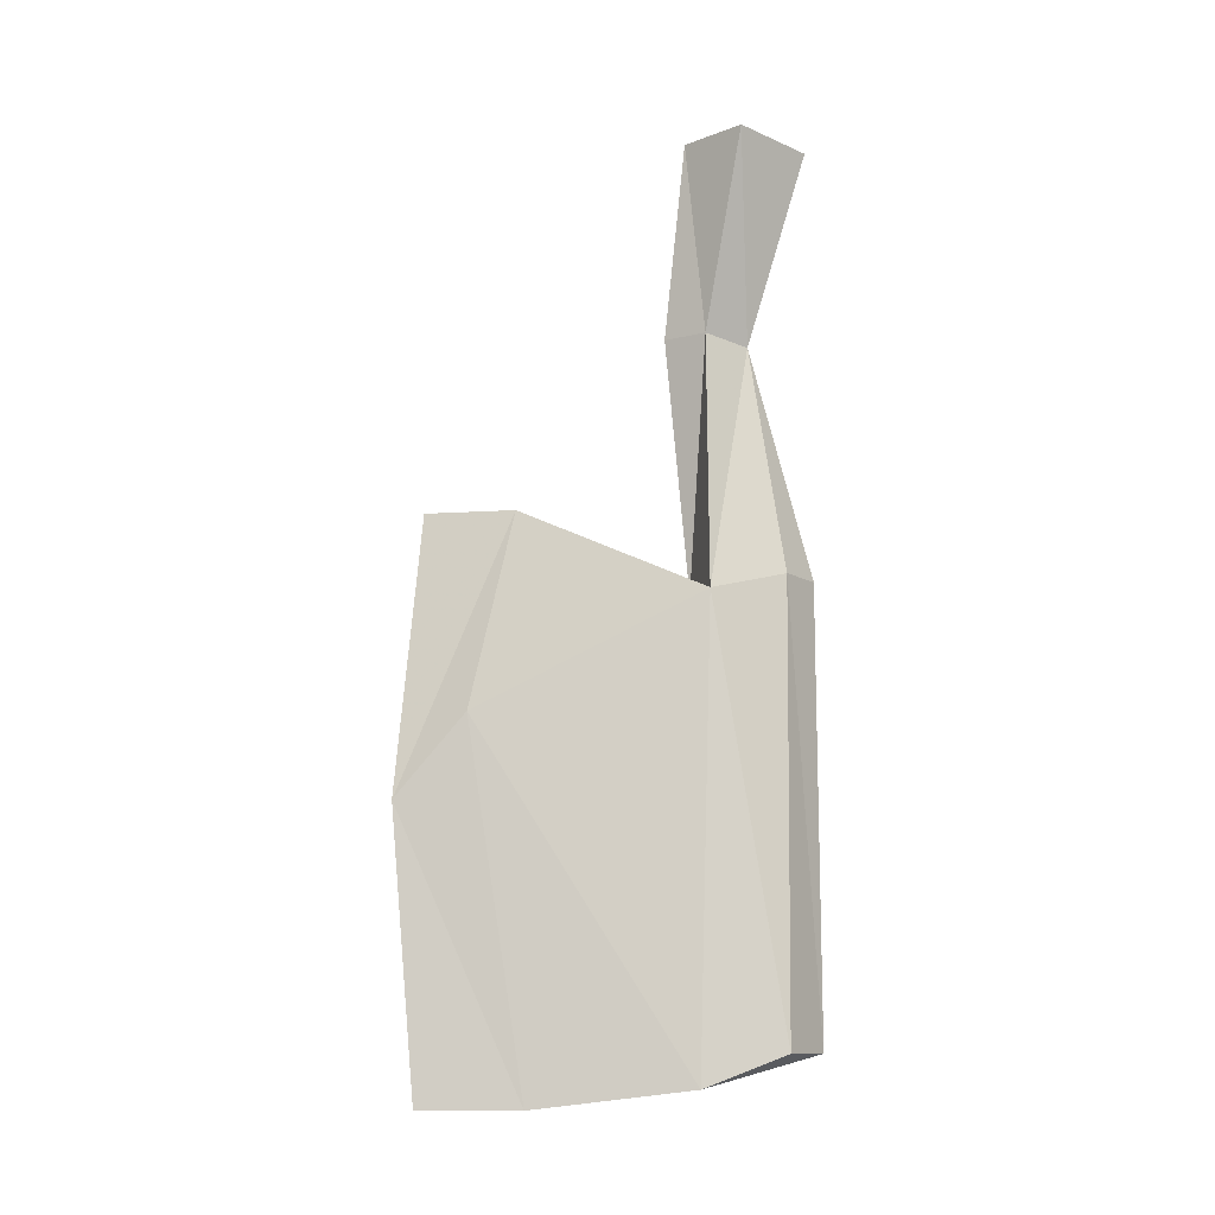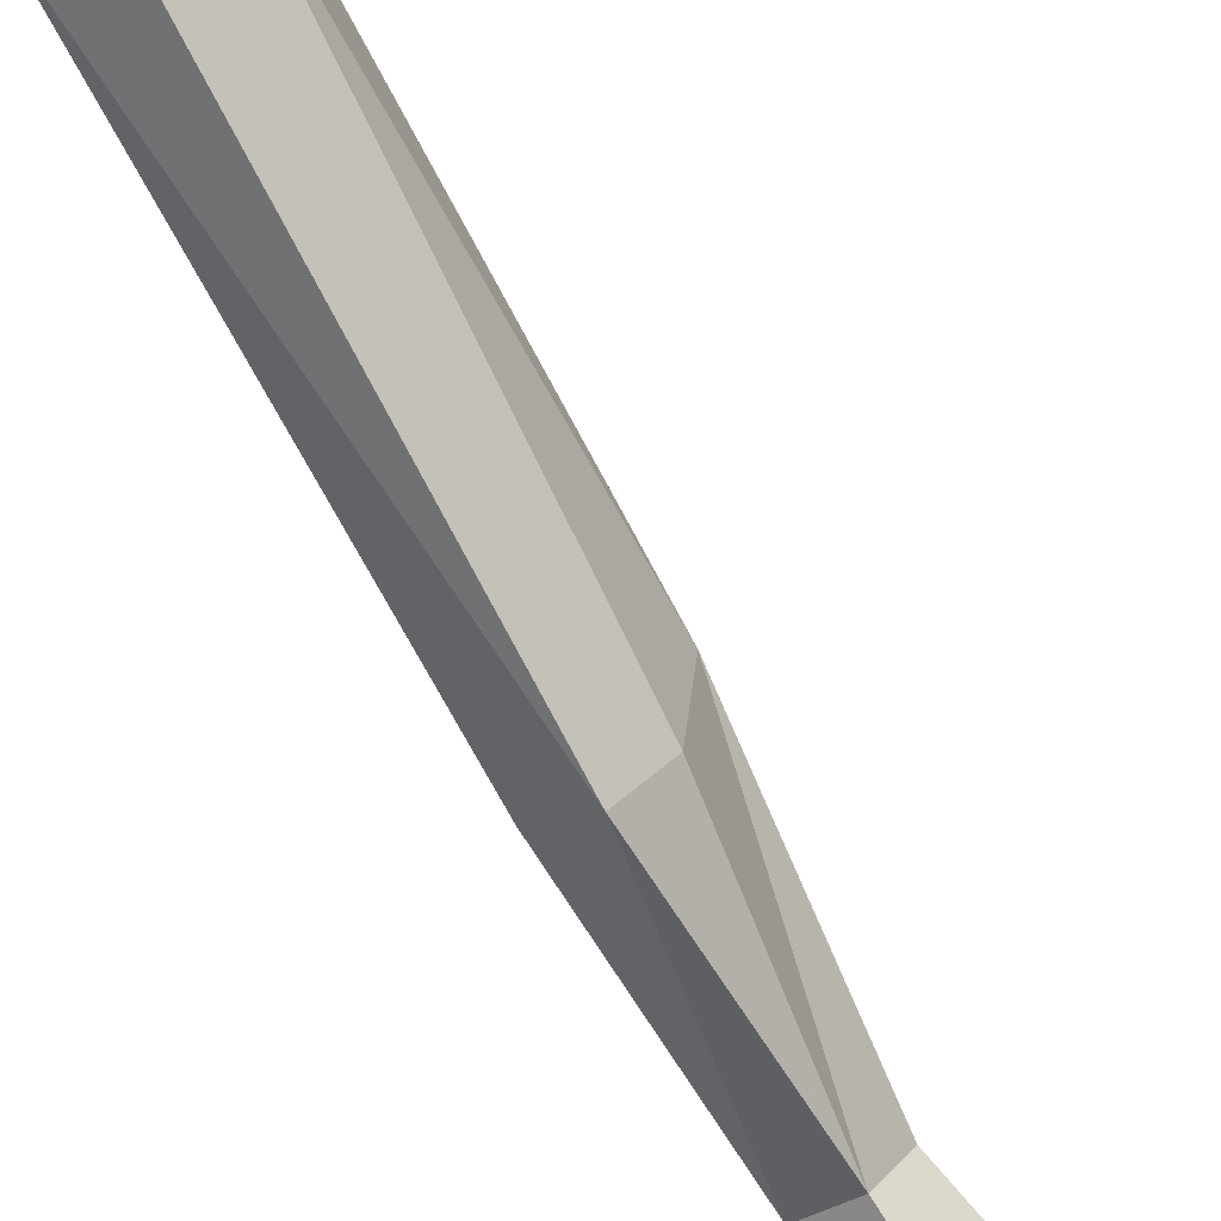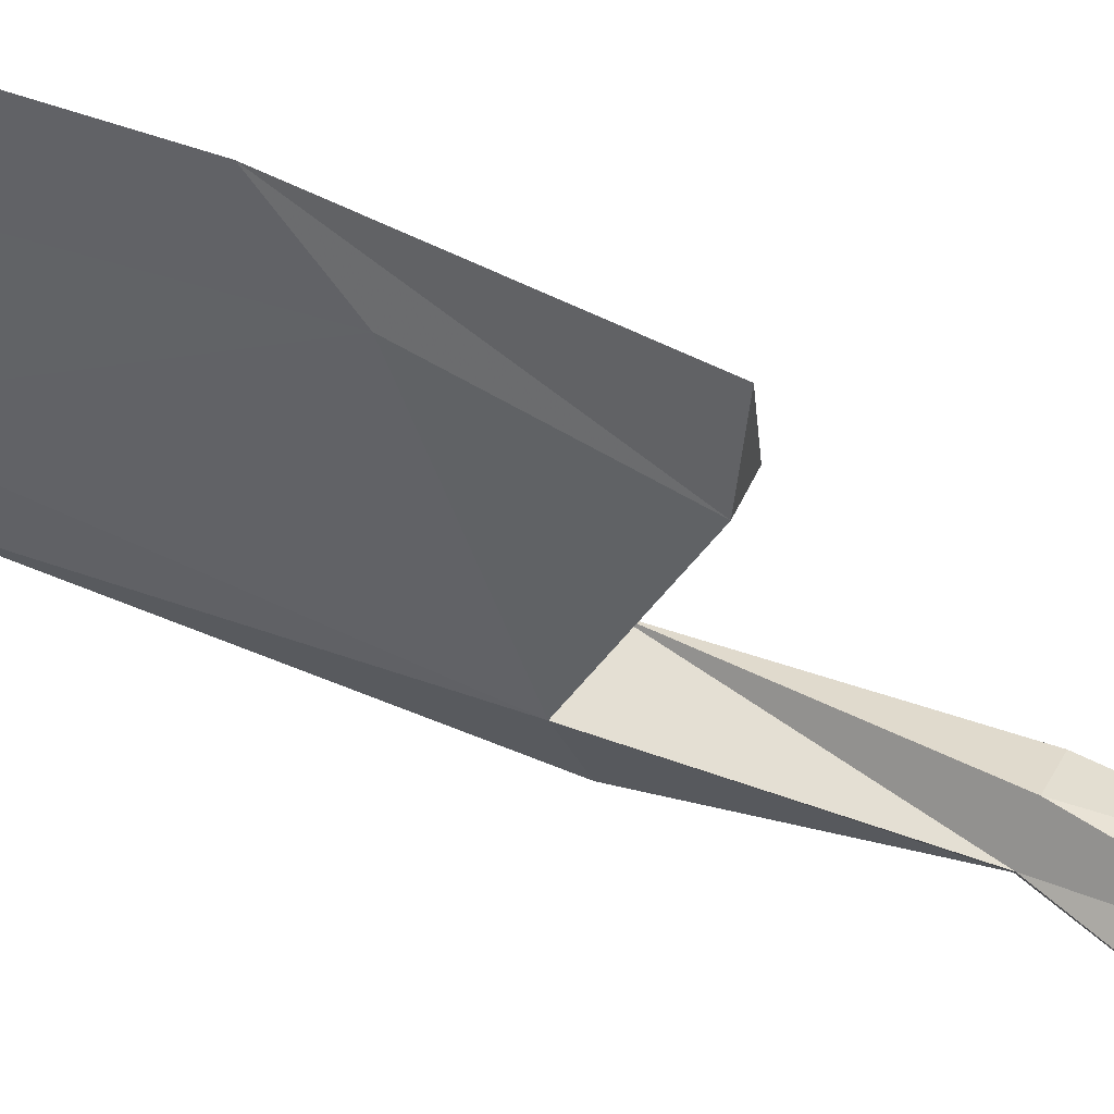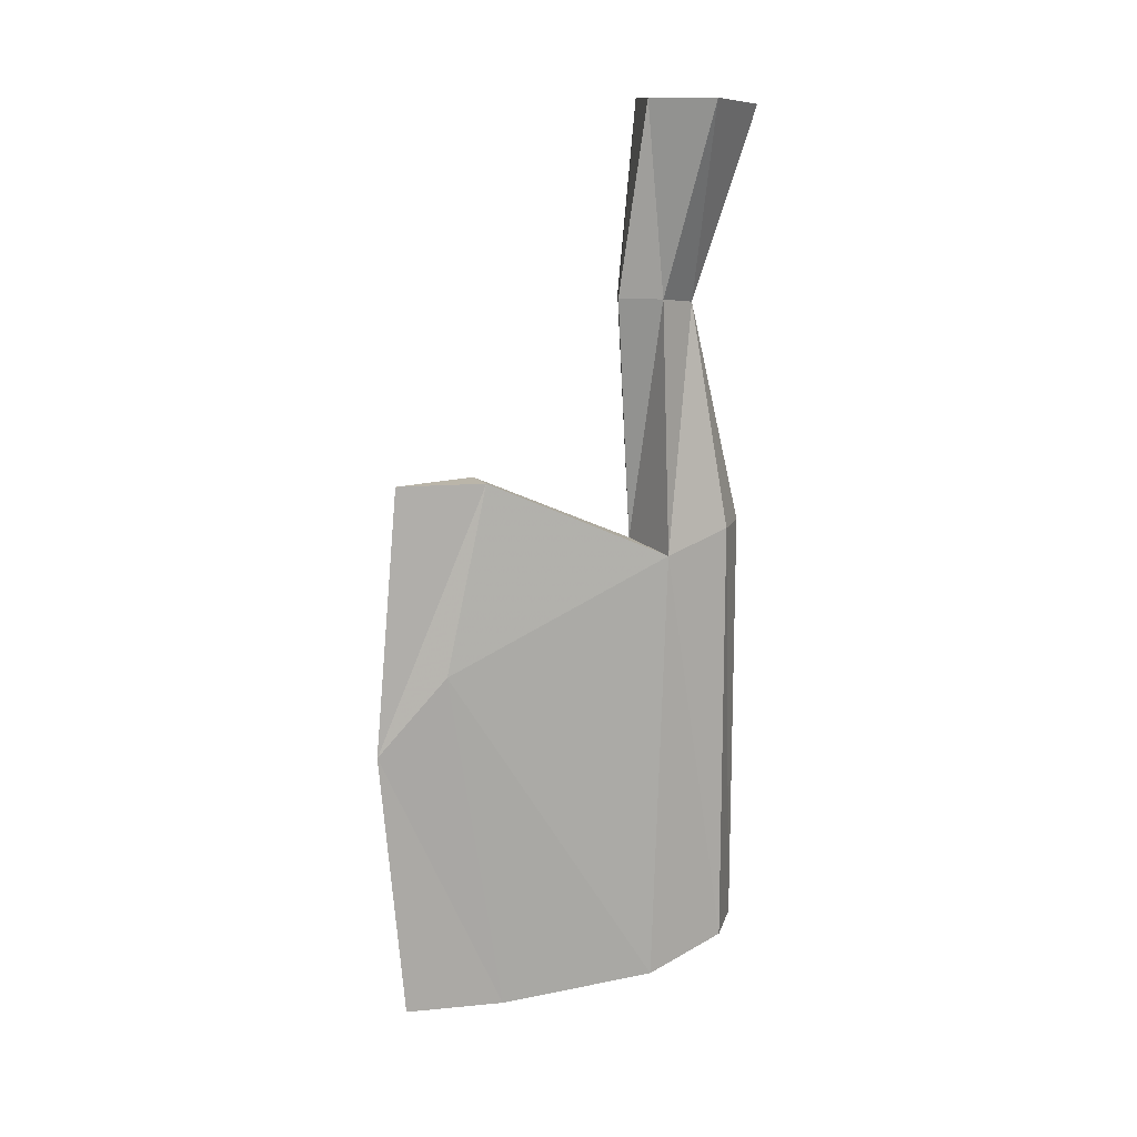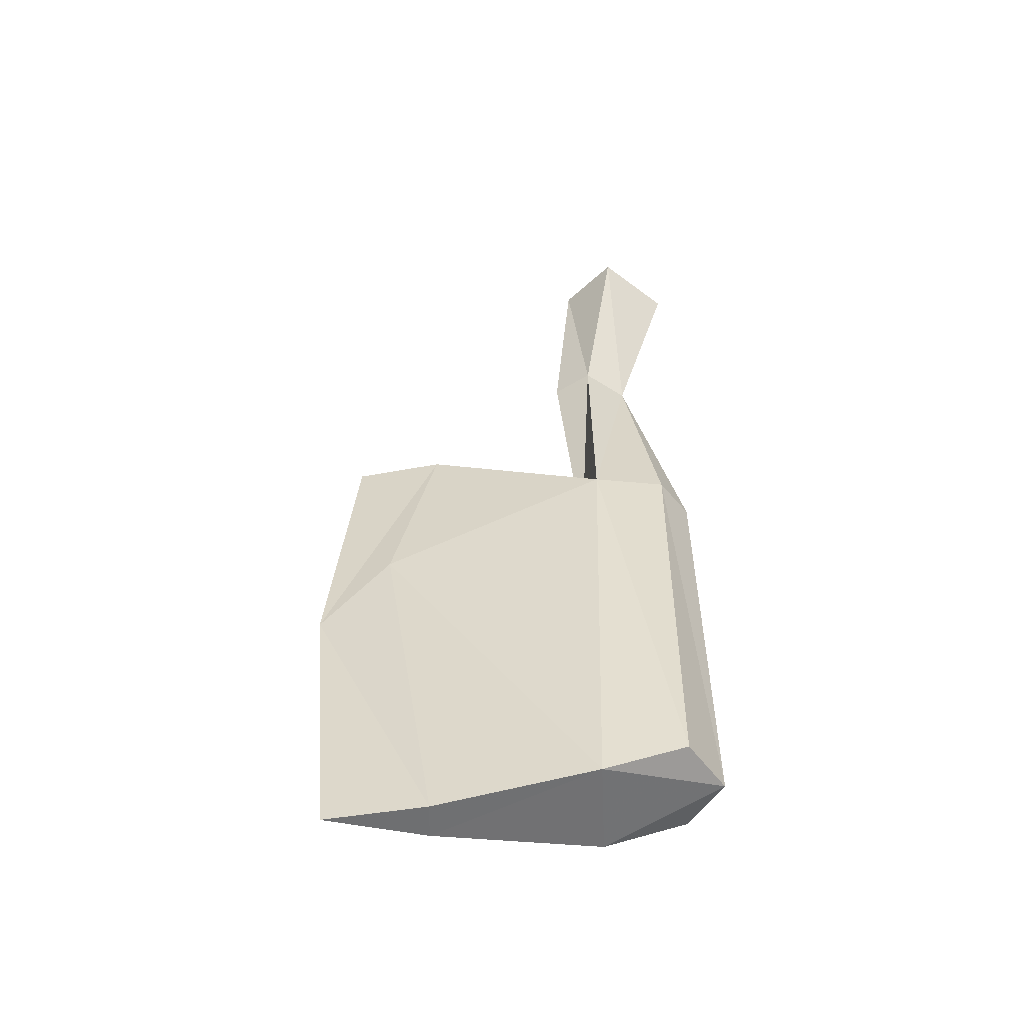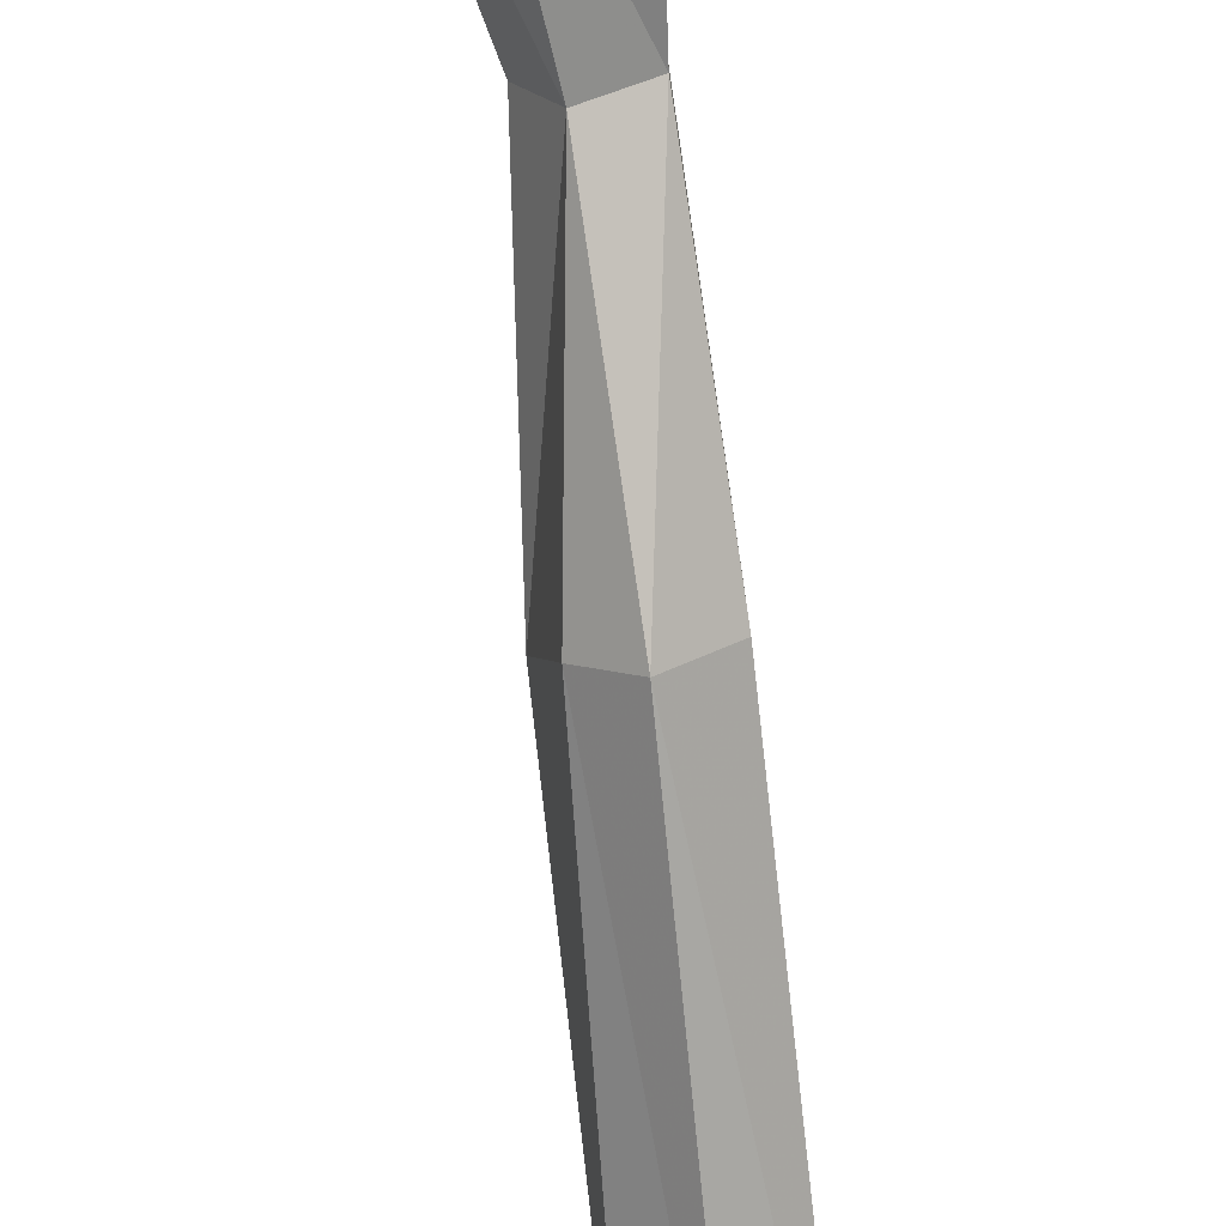
<metadata>
{"format":"obj","ext":"obj","renderer":"f3d","projection":"perspective","resolution":1024,"background":"white","views":[{"elev":-12.0,"azim":-93.3,"up":"+Z"},{"elev":-75.5,"azim":-152.4,"up":"+Y"},{"elev":54.8,"azim":-64.8,"up":"+Y"},{"elev":13.5,"azim":-112.8,"up":"+Z"},{"elev":-54.6,"azim":-91.0,"up":"+Z"},{"elev":-73.0,"azim":5.6,"up":"+Y"}]}
</metadata>
<code>
v 0.4297 -0.2266 -0.1406
v 0.3984 -0.2969 0.1016
v 0.3359 -0.2109 0.1094
v 0.3984 -0.1719 -0.1328
v 0.375 -0.1719 -0.4531
v 0.3984 -0.2656 -0.4297
v 0.4453 -0.3047 -0.4297
v 0.4844 -0.1953 -0.1328
v 0.5 -0.2578 0.1094
v 0.3984 -0.1484 0.1094
v 0.4297 -0.125 -0.1328
v 0.4609 -0.1562 -0.4453
v 0.4219 0.05469 -0.3516
v 0.4219 0.1094 -0.5938
v 0.3828 -0.1562 -1.023
v 0.3828 -0.2578 -0.9844
v 0.4453 -0.3047 -0.9844
v 0.5078 -0.2656 -0.9844
v 0.5 -0.25 -0.4297
v 0.4844 -0.1484 -0.1328
v 0.4844 -0.1719 0.1094
v 0.5078 -0.1641 -1.023
v 0.4688 0.1016 -0.6953
v 0.4688 0.05469 -0.3516
v 0.4453 0.1641 -0.3516
v 0.4453 0.1953 -0.6953
v 0.4219 0.03906 -1.047
v 0.4688 0.03906 -1.047
v 0.4453 0.1641 -1.047
f 1 2 3
f 1 3 4
f 1 4 5
f 1 5 6
f 2 9 3
f 3 9 10
f 3 10 4
f 4 10 11
f 4 11 12
f 4 12 5
f 8 19 20
f 8 20 9
f 9 20 21
f 9 21 10
f 10 21 11
f 11 21 20
f 11 20 12
f 12 20 19
f 1 6 7
f 1 7 8
f 1 8 2
f 2 8 9
f 7 19 8
f 5 12 13
f 5 15 16
f 5 16 6
f 6 16 17
f 6 17 7
f 12 19 22
f 12 24 13
f 18 22 19
f 5 13 14
f 5 14 15
f 12 22 23
f 12 23 24
f 14 27 15
f 28 23 22
f 7 17 18
f 7 18 19
f 15 27 28
f 15 28 22
f 15 22 17
f 15 17 16
f 17 22 18
f 13 24 25
f 13 25 26
f 13 26 14
f 14 26 27
f 28 29 26
f 28 26 23
f 26 29 27
f 27 29 28
f 26 25 24
f 26 24 23

</code>
